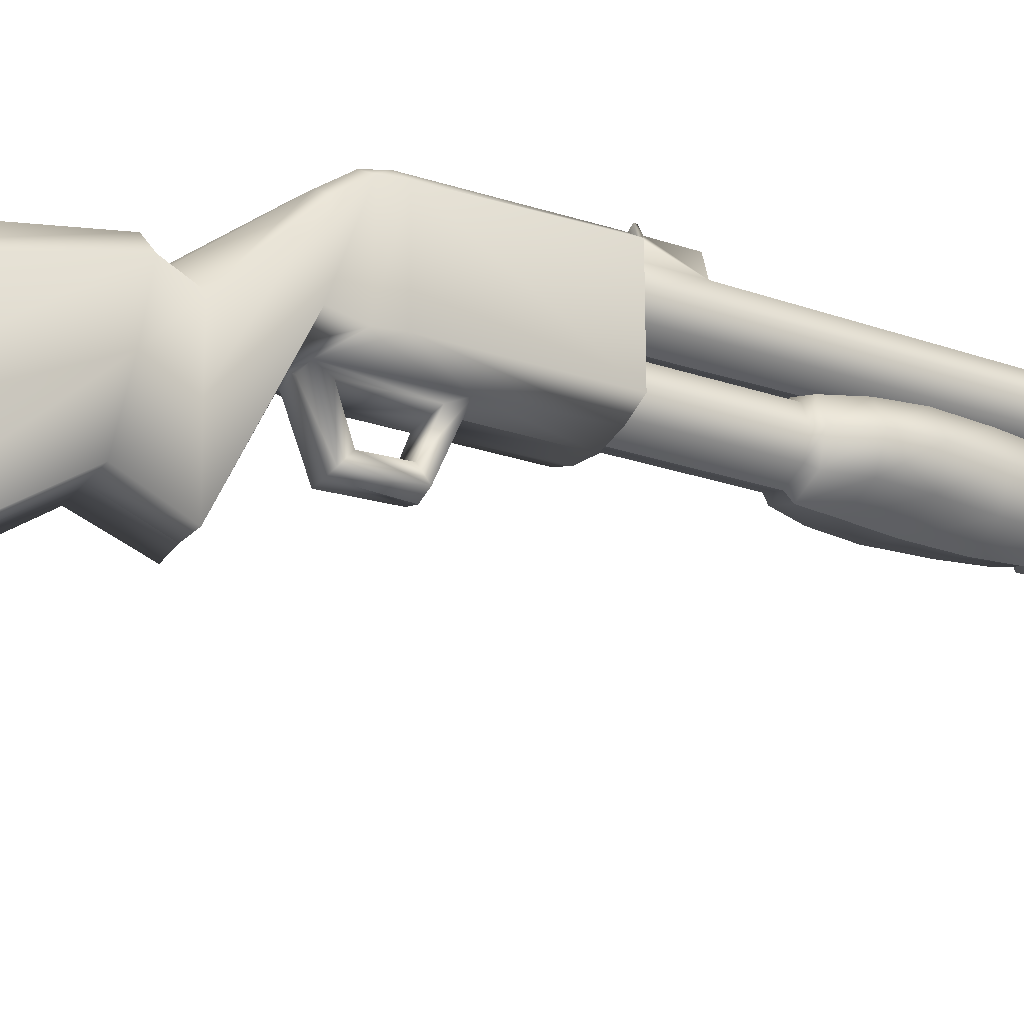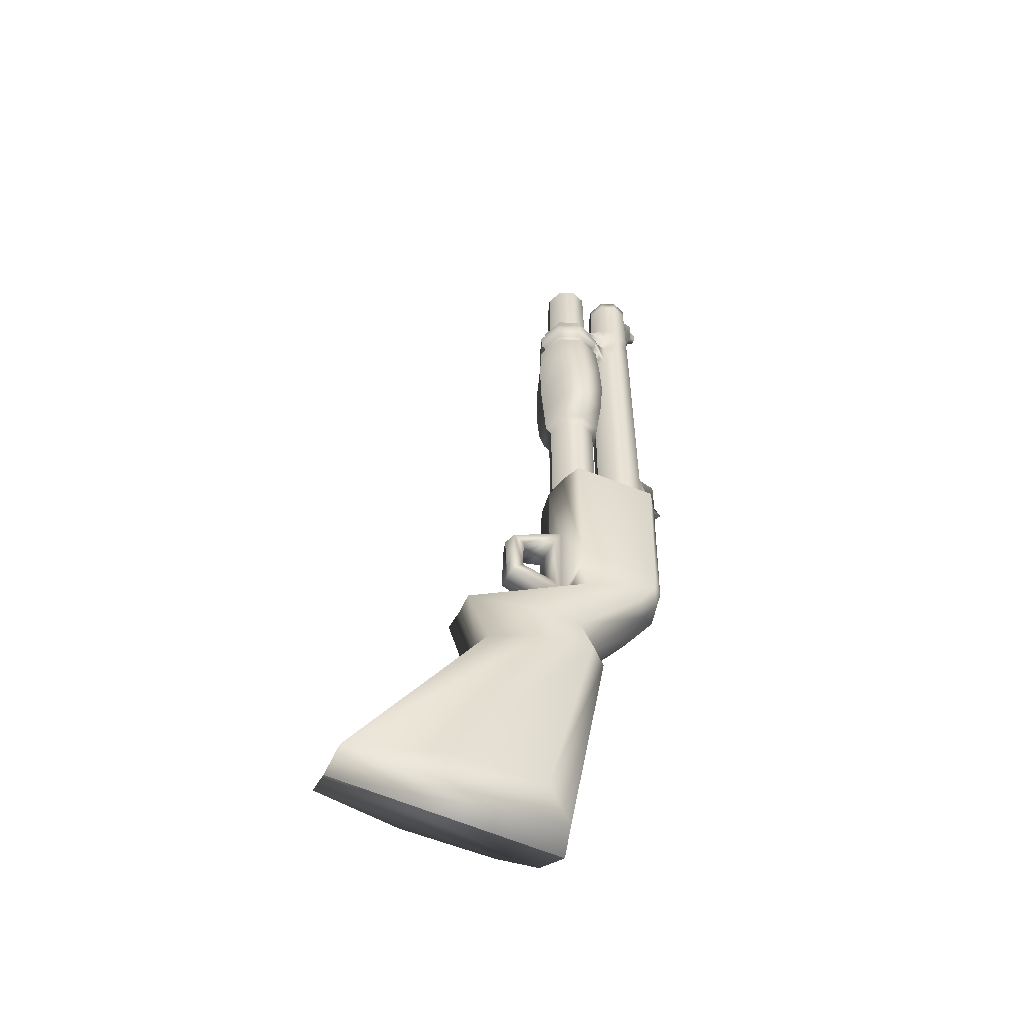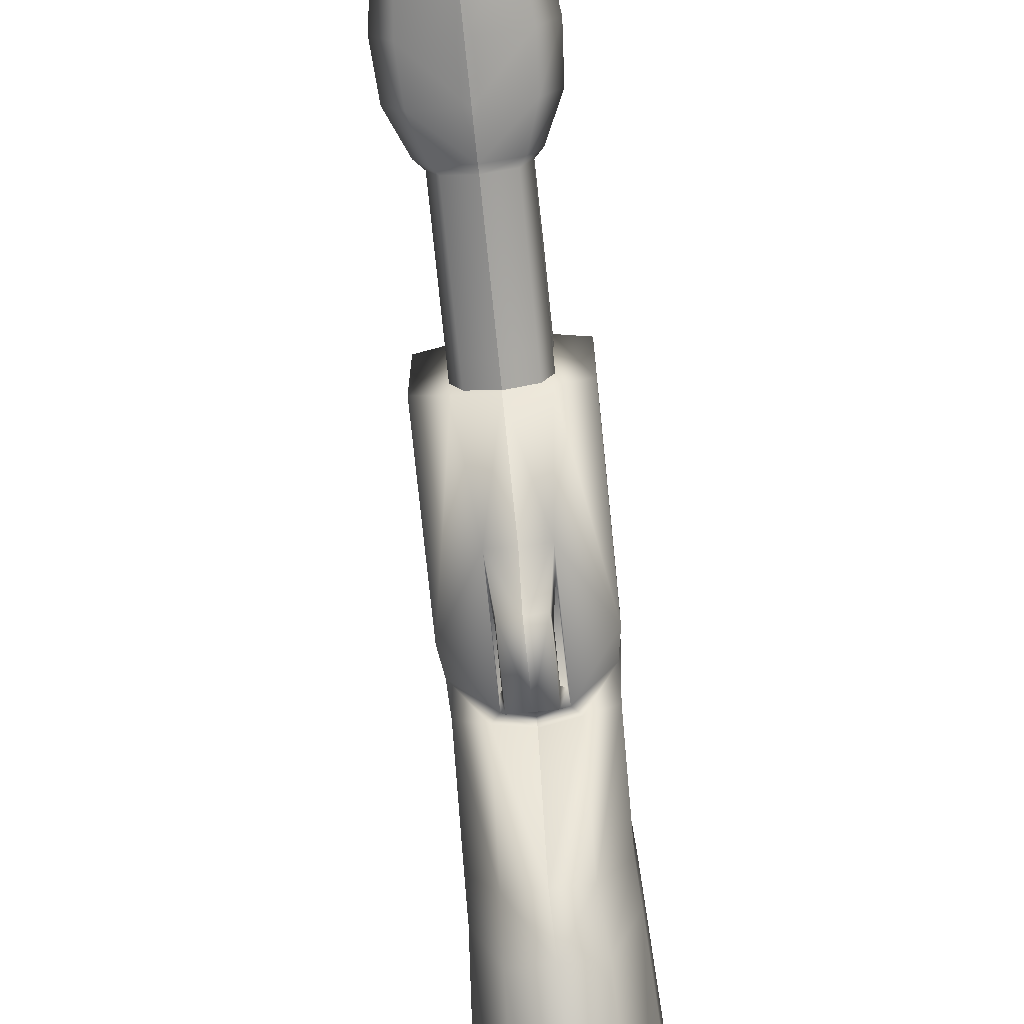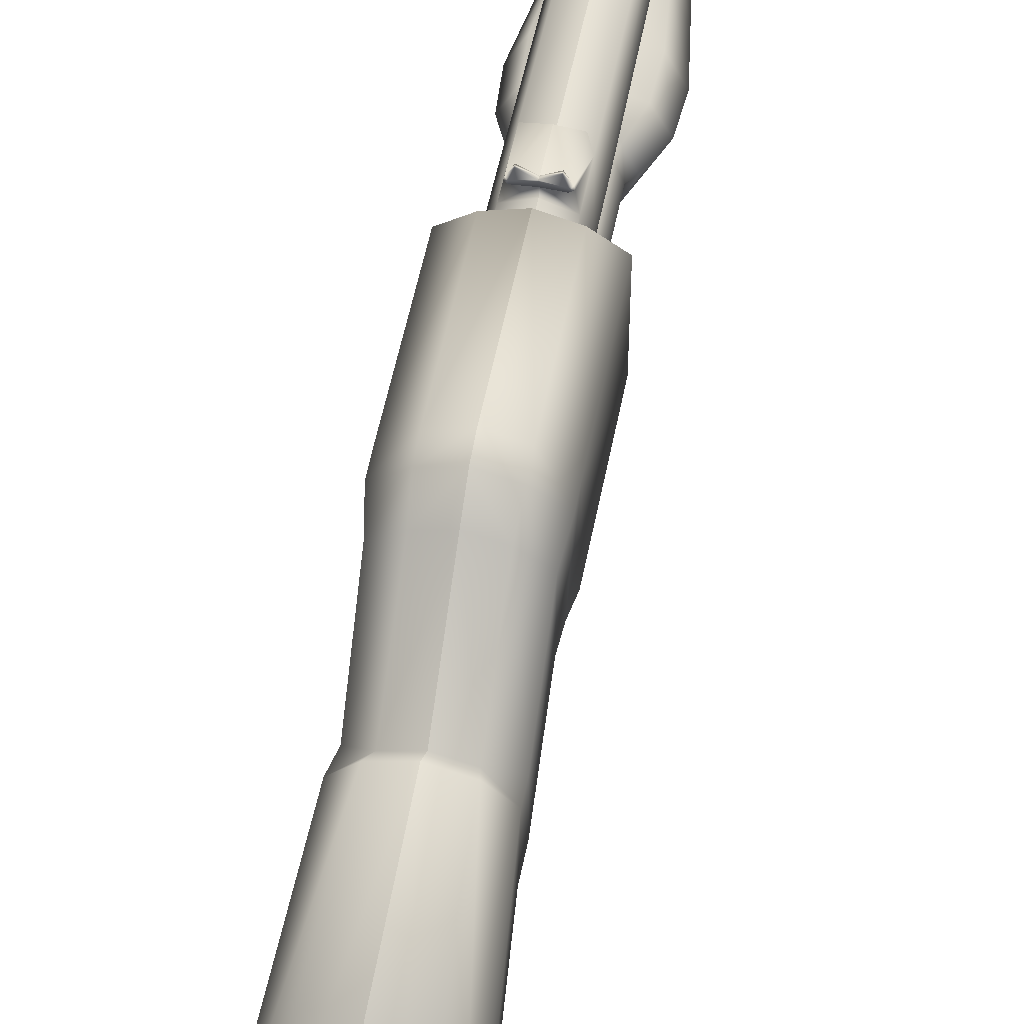
<metadata>
{"format":"obj","ext":"obj","renderer":"f3d","projection":"perspective","resolution":1024,"background":"white","views":[{"elev":-25.4,"azim":-118.8,"up":"+Y"},{"elev":-49.2,"azim":65.3,"up":"+Z"},{"elev":-73.9,"azim":5.8,"up":"+Y"},{"elev":52.0,"azim":-169.2,"up":"+Y"}]}
</metadata>
<code>
g default
v 2.807 5.825 23.28
v 0 6.85 23.28
v 0 -0.15 23.28
v 2.807 0.8751 23.28
v 3.832 3.35 23.28
v 2.495 5.513 79.31
v 0 6.41 79.31
v 0 0.2904 79.31
v 2.495 1.186 79.31
v 3.391 3.35 79.31
v 0 6.85 27.91
v 2.807 5.825 27.91
v 3.832 3.35 27.91
v 2.807 0.8751 27.91
v 0 -0.15 27.91
v 0 6.85 41.12
v 2.807 5.825 41.12
v 3.832 3.35 41.12
v 2.807 0.8751 41.12
v 0 -0.15 41.12
v 0 6.507 70.88
v 2.564 5.583 69.26
v 3.489 3.35 69.26
v 2.564 1.117 69.26
v 0 0.1926 69.26
v 0 5.144 79.31
v 0 1.556 79.31
v 1.845 1.831 79.31
v 2.113 3.35 79.31
v 1.845 4.869 79.31
v 0 4.939 70.99
v 0 3.35 70.99
v 0 1.761 70.99
v 1.672 2.004 70.99
v 1.91 3.35 70.99
v 1.672 4.696 70.99
v 0 7.718 42.02
v 0 8.036 46.05
v 3.421 6.439 42.02
v 4.69 6.663 46.05
v 4.7 3.35 42.02
v 6.496 3.35 46.05
v 3.421 0.261 42.02
v 4.69 0.03645 46.05
v 0 -1.018 42.02
v 0 -1.336 46.05
v 0 -1.78 51.04
v 0 8.48 51.04
v 4.929 6.977 51.04
v 6.833 3.35 51.04
v 4.929 -0.2772 51.04
v 0 -1.869 57.41
v 0 8.569 57.41
v 4.296 7.041 57.41
v 5.939 3.35 57.41
v 4.296 -0.3406 57.41
v 0 -1.534 62.46
v 0 8.233 62.46
v 3.785 6.803 62.46
v 5.215 3.35 62.46
v 3.785 -0.1032 62.46
v 0 -0.6766 68.75
v 0 7.376 68.75
v 3.179 6.197 68.75
v 4.358 3.35 68.75
v 3.179 0.5028 68.75
v 3.258 6.276 63.07
v 4.47 3.35 63.07
v 3.258 0.4239 63.07
v 0 -0.7881 63.07
v 0 7.488 63.07
v 2.807 13.97 23.28
v 0 15 23.28
v 0 7.995 23.28
v 2.807 9.02 23.28
v 3.832 11.5 23.28
v 2.495 13.66 80.78
v 0 14.55 80.78
v 0 8.436 80.78
v 2.495 9.332 80.78
v 3.391 11.5 80.78
v 0 15 27.91
v 2.807 13.97 27.91
v 3.832 11.5 27.91
v 2.807 9.02 27.91
v 0 7.995 27.91
v 0 15 33.4
v 2.807 13.97 33.4
v 3.832 11.5 33.4
v 2.807 9.02 33.4
v 0 7.995 33.4
v 0 8.219 62.85
v 0 14.77 62.85
v 2.648 13.81 62.85
v 3.608 11.5 62.85
v 2.648 9.179 62.85
v 0 8.289 66.77
v 0 14.7 66.77
v 2.599 13.76 66.77
v 3.538 11.5 66.77
v 2.599 9.228 66.77
v 0 8.328 69.08
v 0 14.66 69.08
v 2.571 13.73 69.08
v 3.498 11.5 69.08
v 2.571 9.256 69.08
v 0 8.372 72
v 0 14.62 72
v 2.54 13.7 72
v 3.455 11.5 72
v 2.54 9.287 72
v 0 14.56 79.61
v 2.496 13.66 79.61
v 3.393 11.5 79.61
v 2.496 9.331 79.61
v 0 8.434 79.61
v 0 13.29 80.78
v 0 9.701 80.78
v 1.845 9.976 80.78
v 2.113 11.5 80.78
v 1.845 13.01 80.78
v 0 13.08 70.99
v 0 11.5 70.99
v 0 9.906 70.99
v 1.672 10.15 70.99
v 1.91 11.5 70.99
v 1.672 12.84 70.99
v 6.76 0.9644 25.54
v 6.76 13.35 25.54
v 6.241 10.31 1.033
v 6.244 1.692 0.6732
v 0 16.57 25.54
v 0 13.14 1.007
v 0 0 0
v 0 -0.8583 25.54
v 3.656 15.55 25.54
v 3.387 12.24 1.017
v 3.387 0.1091 0.5792
v 3.656 -0.2539 25.54
v 6.76 12.84 6.812
v 3.656 15.28 6.812
v 0 16.31 6.812
v 0 -0.8583 14.05
v 2.582 -0.2554 14.05
v 6.76 0.9644 6.812
v 6.76 12.56 4.175
v 3.656 14.56 4.175
v 0 15.59 4.175
v 0 -0.5105 1.631
v 2.582 -0.5119 1.632
v 6.313 0.9377 4.175
v 0 -8.162 11.17
v 0 -7.815 3.983
v 1.937 -7.554 11.17
v 1.936 -7.812 3.983
v 2.487 -1.513 3.367
v 2.487 -1.369 11.79
v 2.068 -6.114 9.914
v 2.067 -6.281 5.24
v 0 4.165 -9.749
v 0 -15.07 -6.494
v 3.35 3.131 -9.675
v 3.35 -15.2 -6.425
v 6.122 0.4817 -7.91
v 6.124 -7.161 -7.851
v 0 -6.283 5.24
v 0 -6.116 9.914
v 0 -1.369 11.79
v 0 -1.513 3.367
v 0 5.96 -11.82
v 0 -12.28 -13.36
v 3.798 5.053 -11.9
v 3.799 -12.31 -13.34
v 6.33 2.247 -11.66
v 6.331 -5.248 -12.69
v 0 0.154 -43.75
v 0 -31.94 -41.77
v 4.631 -1.187 -42.44
v 4.631 -31.72 -40.53
v 7.941 -5.775 -40.14
v 7.942 -19.05 -39.71
v 3.251 6.269 66.85
v 4.46 3.35 66.85
v 3.251 0.4311 66.85
v 0 -0.7779 66.85
v 0 7.478 66.85
v 3.255 6.273 64.41
v 4.466 3.35 64.41
v 3.255 0.4264 64.41
v 0 -0.7845 64.41
v 0 7.484 64.41
v 3.758 6.776 64.56
v 5.178 3.35 64.56
v 3.754 6.773 66.7
v 5.171 3.35 66.7
v 3.758 -0.07587 64.56
v 3.754 -0.07265 66.7
v 0 -1.495 64.56
v 0 -1.49 66.7
v 0 7.638 64.56
v 0 7.584 66.7
v 0 7.954 64.56
v 0 7.84 66.7
v 2.958 7.954 64.56
v 2.954 7.84 66.7
v 0 7.959 62.89
v 2.96 7.959 62.89
v 0 16.74 28.18
v 0 16.74 33.13
v 2.333 16.48 28.18
v 2.333 16.48 33.13
v 2.416 16.04 28.13
v 0 16.24 28.1
v 0 16.24 27.77
v 0 16.74 27.78
v 2.025 16.05 27.83
v 1.958 16.49 27.81
v 0 16.98 28.12
v 0 16.98 27.72
v 1.621 17.82 28.12
v 1.621 17.82 27.75
v 1.281 14.16 79.61
v 1.244 14.24 72
v 1.281 15.55 78.93
v 1.244 15.58 75.88
v 0 15.72 75.88
v 0 15.7 78.93
v 0.6544 15.67 78.48
v 0.6395 15.69 76.32
v 0 15.83 76.32
v 0 15.81 78.48
v 0.4698 16.9 77.86
v 0.4739 16.67 76.6
v 0 16.82 76.57
v 0 17.05 77.83
v -2.807 5.825 23.28
v -2.807 5.825 27.91
v -2.807 0.8751 23.28
v -2.807 0.8751 27.91
v -3.832 3.35 23.28
v -3.832 3.35 27.91
v -1.672 2.004 70.99
v -1.91 3.35 70.99
v -1.672 4.696 70.99
v -2.807 5.825 41.12
v -3.832 3.35 41.12
v -2.807 0.8751 41.12
v -3.421 6.439 42.02
v -4.69 6.663 46.05
v -4.7 3.35 42.02
v -6.496 3.35 46.05
v -3.421 0.261 42.02
v -4.69 0.03645 46.05
v -4.929 6.977 51.04
v -6.833 3.35 51.04
v -4.929 -0.2772 51.04
v -4.296 7.041 57.41
v -5.939 3.35 57.41
v -4.296 -0.3406 57.41
v -3.785 6.803 62.46
v -5.215 3.35 62.46
v -3.785 -0.1032 62.46
v -3.258 6.276 63.07
v -4.47 3.35 63.07
v -3.258 0.4239 63.07
v -2.564 5.583 69.26
v -2.495 5.513 79.31
v -3.489 3.35 69.26
v -3.391 3.35 79.31
v -2.564 1.117 69.26
v -2.495 1.186 79.31
v -1.845 1.831 79.31
v -2.113 3.35 79.31
v -1.845 4.869 79.31
v -4.358 3.35 68.75
v -3.179 6.197 68.75
v -3.179 0.5028 68.75
v -3.255 6.273 64.41
v -4.466 3.35 64.41
v -3.255 0.4264 64.41
v -2.807 13.97 23.28
v -2.807 13.97 27.91
v -2.807 9.02 23.28
v -2.807 9.02 27.91
v -3.832 11.5 23.28
v -3.832 11.5 27.91
v -1.672 10.15 70.99
v -1.91 11.5 70.99
v -1.672 12.84 70.99
v -2.333 16.48 28.18
v -2.333 16.48 33.13
v -2.807 13.97 33.4
v -3.832 11.5 33.4
v -2.807 9.02 33.4
v -2.648 13.81 62.85
v -3.608 11.5 62.85
v -2.648 9.179 62.85
v -2.599 13.76 66.77
v -3.538 11.5 66.77
v -2.599 9.228 66.77
v -2.571 13.73 69.08
v -3.498 11.5 69.08
v -2.571 9.256 69.08
v -1.244 14.24 72
v -2.54 13.7 72
v -3.455 11.5 72
v -2.54 9.287 72
v -0.4698 16.9 77.86
v -0.4739 16.67 76.6
v -2.496 13.66 79.61
v -3.393 11.5 79.61
v -2.496 9.331 79.61
v -2.495 13.66 80.78
v -1.281 14.16 79.61
v -3.391 11.5 80.78
v -2.495 9.332 80.78
v -1.845 9.976 80.78
v -2.113 11.5 80.78
v -1.845 13.01 80.78
v -6.76 0.9644 25.54
v -6.76 0.9644 6.812
v -6.76 12.84 6.812
v -6.76 13.35 25.54
v -3.656 15.55 25.54
v -3.656 15.28 6.812
v -4.631 -1.187 -42.44
v -4.631 -31.72 -40.53
v -2.582 -0.2554 14.05
v -3.656 -0.2539 25.54
v -7.941 -5.775 -40.14
v -7.942 -19.05 -39.71
v -6.76 12.56 4.175
v -3.656 14.56 4.175
v -1.937 -7.554 11.17
v -1.936 -7.812 3.983
v -2.582 -0.5119 1.632
v -6.313 0.9377 4.175
v -6.241 10.31 1.033
v -3.387 12.24 1.017
v -3.387 0.1091 0.5792
v -6.244 1.692 0.6732
v -2.487 -1.369 11.79
v -2.487 -1.513 3.367
v -2.068 -6.114 9.914
v -2.067 -6.281 5.24
v -3.35 3.131 -9.675
v -3.35 -15.2 -6.425
v -6.122 0.4817 -7.91
v -6.124 -7.161 -7.851
v -3.798 5.053 -11.9
v -3.799 -12.31 -13.34
v -6.33 2.247 -11.66
v -6.331 -5.248 -12.69
v -4.46 3.35 66.85
v -3.251 6.269 66.85
v -3.251 0.4311 66.85
v -5.178 3.35 64.56
v -3.758 6.776 64.56
v -3.754 6.773 66.7
v -5.171 3.35 66.7
v -3.758 -0.07587 64.56
v -3.754 -0.07265 66.7
v -2.958 7.954 64.56
v -2.954 7.84 66.7
v -2.96 7.959 62.89
v -2.025 16.05 27.83
v -1.958 16.49 27.81
v -2.416 16.04 28.13
v -1.621 17.82 28.12
v -1.621 17.82 27.75
v -1.244 15.58 75.88
v -1.281 15.55 78.93
v -0.6395 15.69 76.32
v -0.6544 15.67 78.48
g TurtleDefaultBakeLayer Shotgun3
f 1 2 11 12
f 3 4 14 15
f 4 5 13 14
f 5 1 12 13
f 32 33 34 35
f 32 35 36 31
f 12 11 16 17
f 13 12 17 18
f 14 13 18 19
f 15 14 19 20
f 39 37 38 40
f 41 39 40 42
f 43 41 42 44
f 45 43 44 46
f 40 38 48 49
f 42 40 49 50
f 44 42 50 51
f 46 44 51 47
f 49 48 53 54
f 50 49 54 55
f 51 50 55 56
f 47 51 56 52
f 54 53 58 59
f 55 54 59 60
f 56 55 60 61
f 52 56 61 57
f 59 58 71 67
f 60 59 67 68
f 61 60 68 69
f 57 61 69 70
f 22 21 7 6
f 23 22 6 10
f 24 23 10 9
f 25 24 9 8
f 8 9 28 27
f 9 10 29 28
f 10 6 30 29
f 6 7 26 30
f 27 28 34 33
f 28 29 35 34
f 29 30 36 35
f 30 26 31 36
f 17 16 37 39
f 18 17 39 41
f 19 18 41 43
f 20 19 43 45
f 22 23 65 64
f 23 24 66 65
f 24 25 62 66
f 68 67 187 188
f 69 68 188 189
f 70 69 189 190
f 67 71 191 187
f 72 73 82 83
f 74 75 85 86
f 75 76 84 85
f 76 72 83 84
f 123 124 125 126
f 123 126 127 122
f 210 208 209 211
f 84 83 88 89
f 85 84 89 90
f 86 85 90 91
f 88 87 93 94
f 89 88 94 95
f 90 89 95 96
f 91 90 96 92
f 94 93 98 99
f 95 94 99 100
f 96 95 100 101
f 99 98 103 104
f 100 99 104 105
f 101 100 105 106
f 97 101 106 102
f 104 103 108 223
f 105 104 109 110
f 106 105 110 111
f 232 233 234 235
f 110 109 113 114
f 111 110 114 115
f 107 111 115 116
f 77 222 112 78
f 114 113 77 81
f 115 114 81 80
f 116 115 80 79
f 79 80 119 118
f 80 81 120 119
f 81 77 121 120
f 77 78 117 121
f 118 119 125 124
f 119 120 126 125
f 120 121 127 126
f 121 117 122 127
f 128 145 140 129
f 132 136 141 142
f 177 176 178 179
f 135 143 144 139
f 132 135 139 136
f 136 129 140 141
f 179 178 180 181
f 139 144 145 128
f 136 139 128 129
f 141 140 146 147
f 142 141 147 148
f 154 152 153 155
f 145 144 150 151
f 140 145 151 146
f 147 146 130 137
f 148 147 137 133
f 150 149 134 138
f 151 150 138 131
f 146 151 131 130
f 144 143 152 154
f 149 150 155 153
f 150 144 157 156
f 144 154 158 157
f 154 155 159 158
f 155 150 156 159
f 166 167 158 159
f 159 156 169 166
f 157 158 167 168
f 168 169 156 157
f 133 137 162 160
f 138 134 161 163
f 137 130 164 162
f 130 131 165 164
f 131 138 163 165
f 160 162 172 170
f 163 161 171 173
f 162 164 174 172
f 164 165 175 174
f 165 163 173 175
f 170 172 178 176
f 173 171 177 179
f 172 174 180 178
f 174 175 181 180
f 175 173 179 181
f 64 63 102 106
f 22 64 106 111
f 21 22 111 107
f 183 182 64 65
f 184 183 65 66
f 185 184 66 62
f 182 186 63 64
f 193 192 194 195
f 196 193 195 197
f 198 196 197 199
f 188 187 192 193
f 182 183 195 194
f 189 188 193 196
f 183 184 197 195
f 190 189 196 198
f 184 185 199 197
f 187 191 200 192
f 186 182 194 201
f 192 200 202 204
f 201 194 205 203
f 194 192 204 205
f 207 206 92 96
f 203 205 101 97
f 205 204 96 101
f 204 202 206 207
f 96 204 207
f 216 214 215 217
f 87 88 211 209
f 88 212 210 211
f 88 83 212
f 83 82 213 212
f 212 213 214 216
f 218 220 221 219
f 210 212 216 217
f 208 210 220 218
f 210 217 221 220
f 217 215 219 221
f 113 222 77
f 109 223 222 113
f 104 223 109
f 222 223 225 224
f 223 108 226 225
f 112 222 224 227
f 224 225 229 228
f 225 226 230 229
f 227 224 228 231
f 228 229 233 232
f 229 230 234 233
f 231 228 232 235
f 236 237 11 2
f 3 15 239 238
f 238 239 241 240
f 240 241 237 236
f 32 243 242 33
f 32 31 244 243
f 237 245 16 11
f 241 246 245 237
f 239 247 246 241
f 15 20 247 239
f 248 249 38 37
f 250 251 249 248
f 252 253 251 250
f 45 46 253 252
f 249 254 48 38
f 251 255 254 249
f 253 256 255 251
f 46 47 256 253
f 254 257 53 48
f 255 258 257 254
f 256 259 258 255
f 47 52 259 256
f 257 260 58 53
f 258 261 260 257
f 259 262 261 258
f 52 57 262 259
f 260 263 71 58
f 261 264 263 260
f 262 265 264 261
f 57 70 265 262
f 266 267 7 21
f 268 269 267 266
f 270 271 269 268
f 25 8 271 270
f 8 27 272 271
f 271 272 273 269
f 269 273 274 267
f 267 274 26 7
f 27 33 242 272
f 272 242 243 273
f 273 243 244 274
f 274 244 31 26
f 245 248 37 16
f 246 250 248 245
f 247 252 250 246
f 20 45 252 247
f 266 276 275 268
f 268 275 277 270
f 270 277 62 25
f 264 279 278 263
f 265 280 279 264
f 70 190 280 265
f 263 278 191 71
f 281 282 82 73
f 74 86 284 283
f 283 284 286 285
f 285 286 282 281
f 123 288 287 124
f 123 122 289 288
f 290 291 209 208
f 286 293 292 282
f 284 294 293 286
f 86 91 294 284
f 292 295 93 87
f 293 296 295 292
f 294 297 296 293
f 91 92 297 294
f 295 298 98 93
f 296 299 298 295
f 297 300 299 296
f 298 301 103 98
f 299 302 301 298
f 300 303 302 299
f 97 102 303 300
f 301 304 108 103
f 302 306 305 301
f 303 307 306 302
f 308 235 234 309
f 306 311 310 305
f 307 312 311 306
f 107 116 312 307
f 313 78 112 314
f 311 315 313 310
f 312 316 315 311
f 116 79 316 312
f 79 118 317 316
f 316 317 318 315
f 315 318 319 313
f 313 319 117 78
f 118 124 287 317
f 317 287 288 318
f 318 288 289 319
f 319 289 122 117
f 320 323 322 321
f 132 142 325 324
f 177 327 326 176
f 135 329 328 143
f 132 324 329 135
f 324 325 322 323
f 327 331 330 326
f 329 320 321 328
f 324 323 320 329
f 325 333 332 322
f 142 148 333 325
f 334 335 153 152
f 321 337 336 328
f 322 332 337 321
f 333 339 338 332
f 148 133 339 333
f 336 340 134 149
f 337 341 340 336
f 332 338 341 337
f 328 334 152 143
f 149 153 335 336
f 336 343 342 328
f 328 342 344 334
f 334 344 345 335
f 335 345 343 336
f 166 345 344 167
f 345 166 169 343
f 342 168 167 344
f 168 342 343 169
f 133 160 346 339
f 340 347 161 134
f 339 346 348 338
f 338 348 349 341
f 341 349 347 340
f 160 170 350 346
f 347 351 171 161
f 346 350 352 348
f 348 352 353 349
f 349 353 351 347
f 170 176 326 350
f 351 327 177 171
f 350 326 330 352
f 352 330 331 353
f 353 331 327 351
f 276 303 102 63
f 266 307 303 276
f 21 107 307 266
f 354 275 276 355
f 356 277 275 354
f 185 62 277 356
f 355 276 63 186
f 357 360 359 358
f 361 362 360 357
f 198 199 362 361
f 279 357 358 278
f 355 359 360 354
f 280 361 357 279
f 354 360 362 356
f 190 198 361 280
f 356 362 199 185
f 278 358 200 191
f 186 201 359 355
f 358 363 202 200
f 201 203 364 359
f 359 364 363 358
f 365 297 92 206
f 203 97 300 364
f 364 300 297 363
f 363 365 206 202
f 297 365 363
f 366 367 215 214
f 87 209 291 292
f 292 291 290 368
f 292 368 282
f 282 368 213 82
f 368 366 214 213
f 218 219 370 369
f 290 367 366 368
f 208 218 369 290
f 290 369 370 367
f 367 370 219 215
f 310 313 314
f 305 310 314 304
f 301 305 304
f 314 372 371 304
f 304 371 226 108
f 112 227 372 314
f 372 374 373 371
f 371 373 230 226
f 227 231 374 372
f 374 308 309 373
f 373 309 234 230
f 231 235 308 374

</code>
